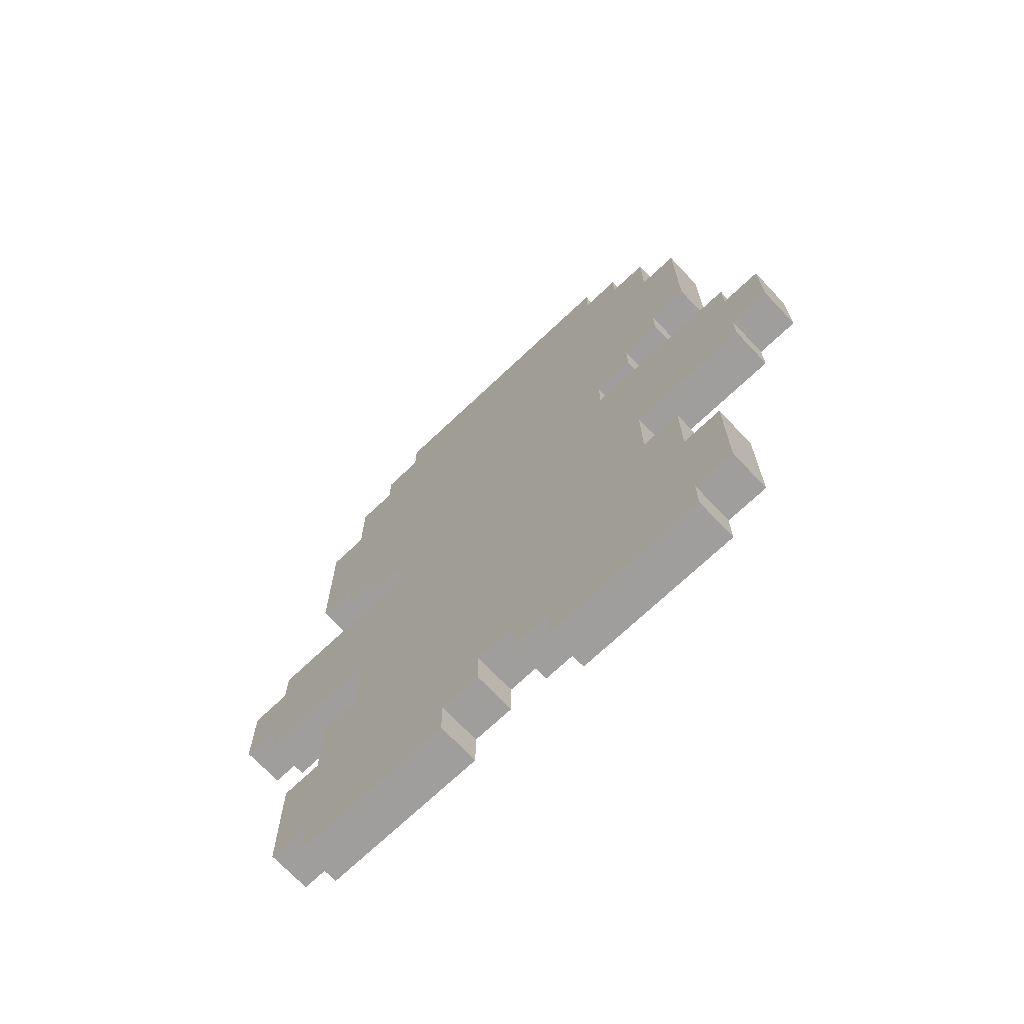
<metadata>
{"format":"obj","ext":"obj","renderer":"f3d","projection":"perspective","resolution":1024,"background":"white","views":[{"elev":-71.1,"azim":-136.6,"up":"+Y"}]}
</metadata>
<code>
o
v -1.3 0.9 0.4
v -1.3 0.9 0.3
v -1.3 1.1 0.4
v -1.3 1.1 0.3
v -1.2 0.8 0.4
v -1.2 0.8 0.3
v -1.2 0.9 0.4
v -1.2 0.9 0.3
v -1.2 1.1 0.4
v -1.2 1.1 0.3
v -1.2 1.2 0.4
v -1.2 1.2 0.3
v -1.1 0.1 0.4
v -1.1 0.1 0.3
v -1.1 0.4 0.4
v -1.1 0.4 0.3
v -1.1 1.5 0.4
v -1.1 1.5 0.3
v -1.1 1.9 0.4
v -1.1 1.9 0.3
v -1 0 0.4
v -1 0 0.3
v -1 0.1 0.4
v -1 0.1 0.3
v -1 0.4 0.4
v -1 0.4 0.3
v -1 0.6 0.4
v -1 0.6 0.3
v -1 1.4 0.4
v -1 1.4 0.3
v -1 1.5 0.4
v -1 1.5 0.3
v -1 1.9 0.4
v -1 1.9 0.3
v -1 2.1 0.4
v -1 2.1 0.3
v -0.9 0.6 0.4
v -0.9 0.6 0.3
v -0.9 0.8 0.4
v -0.9 0.8 0.3
v -0.9 1.3 0.4
v -0.9 1.3 0.3
v -0.9 1.4 0.4
v -0.9 1.4 0.3
v -0.9 2.1 0.4
v -0.9 2.1 0.3
v -0.9 2.2 0.4
v -0.9 2.2 0.3
v -0.8 1.2 0.4
v -0.8 1.2 0.3
v -0.8 1.3 0.4
v -0.8 1.3 0.3
v -0.8 2.2 0.4
v -0.8 2.2 0.3
v -0.8 2.3 0.4
v -0.8 2.3 0.3
v -0.4 0.1 0.4
v -0.4 0.1 0.3
v -0.4 0.2 0.4
v -0.4 0.2 0.3
v -0.3 0 0.4
v -0.3 0 0.3
v -0.3 0.1 0.4
v -0.3 0.1 0.3
v -0.6 0 0.4
v -0.6 0 0.3
v -0.6 0.1 0.4
v -0.6 0.1 0.3
v -0.5 0.1 0.4
v -0.5 0.1 0.3
v -0.5 0.2 0.4
v -0.5 0.2 0.3
v -0.1 1.2 0.4
v -0.1 1.2 0.3
v -0.1 1.3 0.4
v -0.1 1.3 0.3
v -0.1 2.2 0.4
v -0.1 2.2 0.3
v -0.1 2.3 0.4
v -0.1 2.3 0.3
v 0 0.6 0.4
v 0 0.6 0.3
v 0 0.8 0.4
v 0 0.8 0.3
v 0 1.3 0.4
v 0 1.3 0.3
v 0 1.4 0.4
v 0 1.4 0.3
v 0 2.1 0.4
v 0 2.1 0.3
v 0 2.2 0.4
v 0 2.2 0.3
v 0.1 0 0.4
v 0.1 0 0.3
v 0.1 0.1 0.4
v 0.1 0.1 0.3
v 0.1 0.4 0.4
v 0.1 0.4 0.3
v 0.1 0.6 0.4
v 0.1 0.6 0.3
v 0.1 1.4 0.4
v 0.1 1.4 0.3
v 0.1 1.5 0.4
v 0.1 1.5 0.3
v 0.1 1.9 0.4
v 0.1 1.9 0.3
v 0.1 2.1 0.4
v 0.1 2.1 0.3
v 0.2 0.1 0.4
v 0.2 0.1 0.3
v 0.2 0.4 0.4
v 0.2 0.4 0.3
v 0.2 1.5 0.4
v 0.2 1.5 0.3
v 0.2 1.9 0.4
v 0.2 1.9 0.3
v 0.3 0.8 0.4
v 0.3 0.8 0.3
v 0.3 0.9 0.4
v 0.3 0.9 0.3
v 0.3 1.1 0.4
v 0.3 1.1 0.3
v 0.3 1.2 0.4
v 0.3 1.2 0.3
v 0.4 0.9 0.4
v 0.4 0.9 0.3
v 0.4 1.1 0.4
v 0.4 1.1 0.3
v -1.3 0.9 0.4
v -1.3 1.1 0.4
v -1.2 0.8 0.4
v -1.2 0.9 0.4
v -1.2 1.1 0.4
v -1.2 1.2 0.4
v -1.1 0.1 0.4
v -1.1 0.4 0.4
v -1.1 0.9 0.4
v -1.1 1.1 0.4
v -1.1 1.5 0.4
v -1.1 1.9 0.4
v -1 0 0.4
v -1 0.1 0.4
v -1 0.3 0.4
v -1 0.4 0.4
v -1 0.6 0.4
v -1 0.9 0.4
v -1 1.1 0.4
v -1 1.4 0.4
v -1 1.5 0.4
v -1 1.9 0.4
v -1 2.1 0.4
v -0.9 0.2 0.4
v -0.9 0.3 0.4
v -0.9 0.4 0.4
v -0.9 0.6 0.4
v -0.9 0.8 0.4
v -0.9 0.9 0.4
v -0.9 1.3 0.4
v -0.9 1.4 0.4
v -0.9 1.5 0.4
v -0.9 1.9 0.4
v -0.9 2.1 0.4
v -0.9 2.2 0.4
v -0.8 0.1 0.4
v -0.8 0.2 0.4
v -0.8 0.3 0.4
v -0.8 0.6 0.4
v -0.8 0.8 0.4
v -0.8 1.1 0.4
v -0.8 1.2 0.4
v -0.8 1.3 0.4
v -0.8 1.4 0.4
v -0.8 1.6 0.4
v -0.8 1.7 0.4
v -0.8 2.1 0.4
v -0.8 2.2 0.4
v -0.8 2.3 0.4
v -0.7 0.1 0.4
v -0.7 0.2 0.4
v -0.7 1 0.4
v -0.7 1.2 0.4
v -0.7 1.3 0.4
v -0.7 1.5 0.4
v -0.7 1.6 0.4
v -0.7 1.7 0.4
v -0.7 1.8 0.4
v -0.7 1.9 0.4
v -0.6 0 0.4
v -0.6 0.1 0.4
v -0.6 0.2 0.4
v -0.6 1 0.4
v -0.6 1.3 0.4
v -0.6 1.4 0.4
v -0.6 1.5 0.4
v -0.6 1.6 0.4
v -0.6 1.8 0.4
v -0.6 1.9 0.4
v -0.5 0.1 0.4
v -0.5 0.2 0.4
v -0.5 0.3 0.4
v -0.5 0.4 0.4
v -0.5 0.5 0.4
v -0.5 0.6 0.4
v -0.5 0.7 0.4
v -0.5 0.8 0.4
v -0.5 0.9 0.4
v -0.5 1 0.4
v -0.5 1.1 0.4
v -0.5 1.2 0.4
v -0.5 1.3 0.4
v -0.5 1.6 0.4
v -0.5 1.7 0.4
v -0.4 0.1 0.4
v -0.4 0.2 0.4
v -0.4 0.3 0.4
v -0.4 0.4 0.4
v -0.4 0.5 0.4
v -0.4 0.6 0.4
v -0.4 0.7 0.4
v -0.4 0.8 0.4
v -0.4 0.9 0.4
v -0.4 1 0.4
v -0.4 1.1 0.4
v -0.4 1.2 0.4
v -0.4 1.3 0.4
v -0.4 1.6 0.4
v -0.4 1.7 0.4
v -0.3 0 0.4
v -0.3 0.1 0.4
v -0.3 0.2 0.4
v -0.3 1 0.4
v -0.3 1.3 0.4
v -0.3 1.4 0.4
v -0.3 1.5 0.4
v -0.3 1.6 0.4
v -0.3 1.8 0.4
v -0.3 1.9 0.4
v -0.2 0.1 0.4
v -0.2 0.2 0.4
v -0.2 1 0.4
v -0.2 1.2 0.4
v -0.2 1.3 0.4
v -0.2 1.5 0.4
v -0.2 1.6 0.4
v -0.2 1.7 0.4
v -0.2 1.8 0.4
v -0.2 1.9 0.4
v -0.1 0.1 0.4
v -0.1 0.2 0.4
v -0.1 0.3 0.4
v -0.1 0.6 0.4
v -0.1 0.8 0.4
v -0.1 1.1 0.4
v -0.1 1.2 0.4
v -0.1 1.3 0.4
v -0.1 1.4 0.4
v -0.1 1.6 0.4
v -0.1 1.7 0.4
v -0.1 2.1 0.4
v -0.1 2.2 0.4
v -0.1 2.3 0.4
v 0 0.2 0.4
v 0 0.3 0.4
v 0 0.4 0.4
v 0 0.6 0.4
v 0 0.8 0.4
v 0 0.9 0.4
v 0 1.3 0.4
v 0 1.4 0.4
v 0 1.5 0.4
v 0 1.9 0.4
v 0 2.1 0.4
v 0 2.2 0.4
v 0.1 0 0.4
v 0.1 0.1 0.4
v 0.1 0.3 0.4
v 0.1 0.4 0.4
v 0.1 0.6 0.4
v 0.1 0.9 0.4
v 0.1 1.1 0.4
v 0.1 1.4 0.4
v 0.1 1.5 0.4
v 0.1 1.9 0.4
v 0.1 2.1 0.4
v 0.2 0.1 0.4
v 0.2 0.4 0.4
v 0.2 0.9 0.4
v 0.2 1.1 0.4
v 0.2 1.5 0.4
v 0.2 1.9 0.4
v 0.3 0.8 0.4
v 0.3 0.9 0.4
v 0.3 1.1 0.4
v 0.3 1.2 0.4
v 0.4 0.9 0.4
v 0.4 1.1 0.4
v -1.3 0.9 0.3
v -1.3 1.1 0.3
v -1.2 0.8 0.3
v -1.2 0.9 0.3
v -1.2 1.1 0.3
v -1.2 1.2 0.3
v -1.1 0.1 0.3
v -1.1 0.4 0.3
v -1.1 0.9 0.3
v -1.1 1.1 0.3
v -1.1 1.5 0.3
v -1.1 1.9 0.3
v -1 0 0.3
v -1 0.1 0.3
v -1 0.3 0.3
v -1 0.4 0.3
v -1 0.6 0.3
v -1 0.9 0.3
v -1 1.1 0.3
v -1 1.4 0.3
v -1 1.5 0.3
v -1 1.9 0.3
v -1 2.1 0.3
v -0.9 0.2 0.3
v -0.9 0.3 0.3
v -0.9 0.4 0.3
v -0.9 0.6 0.3
v -0.9 0.8 0.3
v -0.9 0.9 0.3
v -0.9 1.3 0.3
v -0.9 1.4 0.3
v -0.9 1.5 0.3
v -0.9 1.9 0.3
v -0.9 2.1 0.3
v -0.9 2.2 0.3
v -0.8 0.1 0.3
v -0.8 0.2 0.3
v -0.8 0.3 0.3
v -0.8 0.6 0.3
v -0.8 0.8 0.3
v -0.8 1.1 0.3
v -0.8 1.2 0.3
v -0.8 1.3 0.3
v -0.8 1.4 0.3
v -0.8 1.6 0.3
v -0.8 1.7 0.3
v -0.8 2.1 0.3
v -0.8 2.2 0.3
v -0.8 2.3 0.3
v -0.7 0.1 0.3
v -0.7 0.2 0.3
v -0.7 1 0.3
v -0.7 1.2 0.3
v -0.7 1.3 0.3
v -0.7 1.5 0.3
v -0.7 1.6 0.3
v -0.7 1.7 0.3
v -0.7 1.8 0.3
v -0.7 1.9 0.3
v -0.6 0 0.3
v -0.6 0.1 0.3
v -0.6 0.2 0.3
v -0.6 1 0.3
v -0.6 1.3 0.3
v -0.6 1.4 0.3
v -0.6 1.5 0.3
v -0.6 1.6 0.3
v -0.6 1.8 0.3
v -0.6 1.9 0.3
v -0.5 0.1 0.3
v -0.5 0.2 0.3
v -0.5 0.3 0.3
v -0.5 0.4 0.3
v -0.5 0.5 0.3
v -0.5 0.6 0.3
v -0.5 0.7 0.3
v -0.5 0.8 0.3
v -0.5 0.9 0.3
v -0.5 1 0.3
v -0.5 1.1 0.3
v -0.5 1.2 0.3
v -0.5 1.3 0.3
v -0.5 1.6 0.3
v -0.5 1.7 0.3
v -0.4 0.1 0.3
v -0.4 0.2 0.3
v -0.4 0.3 0.3
v -0.4 0.4 0.3
v -0.4 0.5 0.3
v -0.4 0.6 0.3
v -0.4 0.7 0.3
v -0.4 0.8 0.3
v -0.4 0.9 0.3
v -0.4 1 0.3
v -0.4 1.1 0.3
v -0.4 1.2 0.3
v -0.4 1.3 0.3
v -0.4 1.6 0.3
v -0.4 1.7 0.3
v -0.3 0 0.3
v -0.3 0.1 0.3
v -0.3 0.2 0.3
v -0.3 1 0.3
v -0.3 1.3 0.3
v -0.3 1.4 0.3
v -0.3 1.5 0.3
v -0.3 1.6 0.3
v -0.3 1.8 0.3
v -0.3 1.9 0.3
v -0.2 0.1 0.3
v -0.2 0.2 0.3
v -0.2 1 0.3
v -0.2 1.2 0.3
v -0.2 1.3 0.3
v -0.2 1.5 0.3
v -0.2 1.6 0.3
v -0.2 1.7 0.3
v -0.2 1.8 0.3
v -0.2 1.9 0.3
v -0.1 0.1 0.3
v -0.1 0.2 0.3
v -0.1 0.3 0.3
v -0.1 0.6 0.3
v -0.1 0.8 0.3
v -0.1 1.1 0.3
v -0.1 1.2 0.3
v -0.1 1.3 0.3
v -0.1 1.4 0.3
v -0.1 1.6 0.3
v -0.1 1.7 0.3
v -0.1 2.1 0.3
v -0.1 2.2 0.3
v -0.1 2.3 0.3
v 0 0.2 0.3
v 0 0.3 0.3
v 0 0.4 0.3
v 0 0.6 0.3
v 0 0.8 0.3
v 0 0.9 0.3
v 0 1.3 0.3
v 0 1.4 0.3
v 0 1.5 0.3
v 0 1.9 0.3
v 0 2.1 0.3
v 0 2.2 0.3
v 0.1 0 0.3
v 0.1 0.1 0.3
v 0.1 0.3 0.3
v 0.1 0.4 0.3
v 0.1 0.6 0.3
v 0.1 0.9 0.3
v 0.1 1.1 0.3
v 0.1 1.4 0.3
v 0.1 1.5 0.3
v 0.1 1.9 0.3
v 0.1 2.1 0.3
v 0.2 0.1 0.3
v 0.2 0.4 0.3
v 0.2 0.9 0.3
v 0.2 1.1 0.3
v 0.2 1.5 0.3
v 0.2 1.9 0.3
v 0.3 0.8 0.3
v 0.3 0.9 0.3
v 0.3 1.1 0.3
v 0.3 1.2 0.3
v 0.4 0.9 0.3
v 0.4 1.1 0.3
v -1 0 0.4
v -0.6 0 0.4
v -0.3 0 0.4
v 0.1 0 0.4
v -1 0 0.3
v -0.6 0 0.3
v -0.3 0 0.3
v 0.1 0 0.3
v -1.1 0.1 0.4
v -1 0.1 0.4
v -0.6 0.1 0.4
v -0.5 0.1 0.4
v -0.4 0.1 0.4
v -0.3 0.1 0.4
v 0.1 0.1 0.4
v 0.2 0.1 0.4
v -1.1 0.1 0.3
v -1 0.1 0.3
v -0.6 0.1 0.3
v -0.5 0.1 0.3
v -0.4 0.1 0.3
v -0.3 0.1 0.3
v 0.1 0.1 0.3
v 0.2 0.1 0.3
v -0.5 0.2 0.4
v -0.4 0.2 0.4
v -0.5 0.2 0.3
v -0.4 0.2 0.3
v -1.2 0.8 0.4
v -0.9 0.8 0.4
v 0 0.8 0.4
v 0.3 0.8 0.4
v -1.2 0.8 0.3
v -0.9 0.8 0.3
v 0 0.8 0.3
v 0.3 0.8 0.3
v -1.3 0.9 0.4
v -1.2 0.9 0.4
v 0.3 0.9 0.4
v 0.4 0.9 0.4
v -1.3 0.9 0.3
v -1.2 0.9 0.3
v 0.3 0.9 0.3
v 0.4 0.9 0.3
v -0.9 1.3 0.4
v -0.8 1.3 0.4
v -0.1 1.3 0.4
v 0 1.3 0.4
v -0.9 1.3 0.3
v -0.8 1.3 0.3
v -0.1 1.3 0.3
v 0 1.3 0.3
v -1 1.4 0.4
v -0.9 1.4 0.4
v 0 1.4 0.4
v 0.1 1.4 0.4
v -1 1.4 0.3
v -0.9 1.4 0.3
v 0 1.4 0.3
v 0.1 1.4 0.3
v -1.1 1.5 0.4
v -1 1.5 0.4
v 0.1 1.5 0.4
v 0.2 1.5 0.4
v -1.1 1.5 0.3
v -1 1.5 0.3
v 0.1 1.5 0.3
v 0.2 1.5 0.3
v -1.1 0.4 0.4
v -1 0.4 0.4
v 0.1 0.4 0.4
v 0.2 0.4 0.4
v -1.1 0.4 0.3
v -1 0.4 0.3
v 0.1 0.4 0.3
v 0.2 0.4 0.3
v -1 0.6 0.4
v -0.9 0.6 0.4
v 0 0.6 0.4
v 0.1 0.6 0.4
v -1 0.6 0.3
v -0.9 0.6 0.3
v 0 0.6 0.3
v 0.1 0.6 0.3
v -1.3 1.1 0.4
v -1.2 1.1 0.4
v 0.3 1.1 0.4
v 0.4 1.1 0.4
v -1.3 1.1 0.3
v -1.2 1.1 0.3
v 0.3 1.1 0.3
v 0.4 1.1 0.3
v -1.2 1.2 0.4
v -0.8 1.2 0.4
v -0.1 1.2 0.4
v 0.3 1.2 0.4
v -1.2 1.2 0.3
v -0.8 1.2 0.3
v -0.1 1.2 0.3
v 0.3 1.2 0.3
v -1.1 1.9 0.4
v -1 1.9 0.4
v 0.1 1.9 0.4
v 0.2 1.9 0.4
v -1.1 1.9 0.3
v -1 1.9 0.3
v 0.1 1.9 0.3
v 0.2 1.9 0.3
v -1 2.1 0.4
v -0.9 2.1 0.4
v 0 2.1 0.4
v 0.1 2.1 0.4
v -1 2.1 0.3
v -0.9 2.1 0.3
v 0 2.1 0.3
v 0.1 2.1 0.3
v -0.9 2.2 0.4
v -0.8 2.2 0.4
v -0.1 2.2 0.4
v 0 2.2 0.4
v -0.9 2.2 0.3
v -0.8 2.2 0.3
v -0.1 2.2 0.3
v 0 2.2 0.3
v -0.8 2.3 0.4
v -0.1 2.3 0.4
v -0.8 2.3 0.3
v -0.1 2.3 0.3
f 3 2 1
f 4 2 3
f 7 6 5
f 8 6 7
f 11 10 9
f 12 10 11
f 15 14 13
f 16 14 15
f 19 18 17
f 20 18 19
f 23 22 21
f 24 22 23
f 27 26 25
f 28 26 27
f 31 30 29
f 32 30 31
f 35 34 33
f 36 34 35
f 39 38 37
f 40 38 39
f 43 42 41
f 44 42 43
f 47 46 45
f 48 46 47
f 51 50 49
f 52 50 51
f 55 54 53
f 56 54 55
f 59 58 57
f 60 58 59
f 63 62 61
f 64 62 63
f 65 66 67
f 67 66 68
f 69 70 71
f 71 70 72
f 73 74 75
f 75 74 76
f 77 78 79
f 79 78 80
f 81 82 83
f 83 82 84
f 85 86 87
f 87 86 88
f 89 90 91
f 91 90 92
f 93 94 95
f 95 94 96
f 97 98 99
f 99 98 100
f 101 102 103
f 103 102 104
f 105 106 107
f 107 106 108
f 109 110 111
f 111 110 112
f 113 114 115
f 115 114 116
f 117 118 119
f 119 118 120
f 121 122 123
f 123 122 124
f 125 126 127
f 127 126 128
f 132 130 129
f 133 130 132
f 137 132 131
f 137 133 132
f 138 134 133
f 138 133 137
f 142 136 135
f 143 136 142
f 144 136 143
f 146 137 131
f 146 138 137
f 147 134 138
f 147 138 146
f 149 140 139
f 150 140 149
f 152 143 142
f 153 144 143
f 153 143 152
f 154 145 144
f 154 144 153
f 155 145 154
f 156 146 131
f 157 147 146
f 157 146 156
f 159 149 148
f 160 150 149
f 160 149 159
f 161 151 150
f 161 150 160
f 162 151 161
f 164 152 142
f 164 142 141
f 165 153 152
f 165 152 164
f 166 155 154
f 166 153 165
f 166 154 153
f 167 156 155
f 167 155 166
f 168 157 156
f 168 156 167
f 169 134 147
f 169 157 168
f 169 147 157
f 170 134 169
f 171 159 158
f 172 162 161
f 172 160 159
f 172 159 171
f 172 161 160
f 173 162 172
f 174 162 173
f 175 163 162
f 175 162 174
f 176 163 175
f 178 164 141
f 178 165 164
f 179 168 167
f 179 165 178
f 179 166 165
f 179 170 169
f 179 169 168
f 179 167 166
f 180 170 179
f 181 171 170
f 181 170 180
f 182 173 172
f 182 171 181
f 182 172 171
f 183 173 182
f 184 174 173
f 184 173 183
f 185 176 175
f 185 174 184
f 185 175 174
f 186 176 185
f 187 176 186
f 188 178 141
f 189 180 179
f 189 178 188
f 189 179 178
f 190 180 189
f 191 182 181
f 191 180 190
f 191 181 180
f 192 183 182
f 192 182 191
f 193 183 192
f 194 184 183
f 194 183 193
f 195 185 184
f 195 184 194
f 195 186 185
f 196 187 186
f 196 186 195
f 197 176 187
f 197 187 196
f 198 190 189
f 199 191 190
f 199 190 198
f 200 191 199
f 201 191 200
f 202 191 201
f 203 191 202
f 204 191 203
f 205 191 204
f 206 191 205
f 207 192 191
f 207 191 206
f 208 192 207
f 209 192 208
f 210 193 192
f 210 192 209
f 211 196 195
f 211 197 196
f 211 195 194
f 212 197 211
f 214 200 199
f 215 201 200
f 215 200 214
f 216 202 201
f 216 201 215
f 217 203 202
f 217 202 216
f 218 204 203
f 218 203 217
f 219 205 204
f 219 204 218
f 220 206 205
f 220 205 219
f 221 208 207
f 221 206 220
f 221 207 206
f 222 208 221
f 223 209 208
f 223 208 222
f 224 210 209
f 224 209 223
f 225 193 210
f 225 210 224
f 226 212 211
f 226 211 194
f 227 197 212
f 227 212 226
f 229 214 213
f 230 222 221
f 230 220 219
f 230 214 229
f 230 219 218
f 230 215 214
f 230 221 220
f 230 216 215
f 230 217 216
f 230 218 217
f 231 224 223
f 231 222 230
f 231 223 222
f 231 225 224
f 232 193 225
f 232 225 231
f 233 194 193
f 233 193 232
f 234 227 226
f 234 194 233
f 234 226 194
f 235 227 234
f 236 197 227
f 236 227 235
f 237 176 197
f 237 197 236
f 238 230 229
f 238 229 228
f 238 231 230
f 239 231 238
f 240 232 231
f 240 231 239
f 241 232 240
f 242 233 232
f 242 232 241
f 242 234 233
f 243 235 234
f 243 234 242
f 244 236 235
f 244 235 243
f 245 236 244
f 246 237 236
f 246 236 245
f 247 176 237
f 247 237 246
f 248 239 238
f 248 238 228
f 249 241 240
f 249 239 248
f 249 240 239
f 250 241 249
f 251 241 250
f 252 241 251
f 253 241 252
f 254 242 241
f 254 241 253
f 255 243 242
f 255 242 254
f 255 244 243
f 256 244 255
f 257 245 244
f 257 244 256
f 258 246 245
f 258 245 257
f 258 247 246
f 259 176 247
f 259 247 258
f 260 177 176
f 260 176 259
f 261 177 260
f 262 249 248
f 262 250 249
f 263 251 250
f 263 250 262
f 264 251 263
f 265 252 251
f 265 251 264
f 266 253 252
f 266 252 265
f 267 253 266
f 268 256 255
f 269 257 256
f 269 256 268
f 269 259 258
f 269 258 257
f 270 259 269
f 271 259 270
f 272 260 259
f 272 259 271
f 273 260 272
f 274 248 228
f 275 262 248
f 275 248 274
f 275 263 262
f 276 264 263
f 276 263 275
f 277 265 264
f 277 264 276
f 278 265 277
f 279 267 266
f 279 253 267
f 280 254 253
f 280 253 279
f 281 270 269
f 282 271 270
f 282 270 281
f 283 272 271
f 283 271 282
f 284 272 283
f 285 277 276
f 285 276 275
f 286 277 285
f 287 279 266
f 287 280 279
f 288 254 280
f 288 280 287
f 289 283 282
f 290 283 289
f 291 287 266
f 292 288 287
f 292 287 291
f 293 254 288
f 293 288 292
f 294 254 293
f 295 293 292
f 296 293 295
f 297 298 300
f 300 298 301
f 299 300 305
f 300 301 305
f 301 302 306
f 305 301 306
f 303 304 310
f 310 304 311
f 311 304 312
f 299 305 314
f 305 306 314
f 306 302 315
f 314 306 315
f 307 308 317
f 317 308 318
f 310 311 320
f 311 312 321
f 320 311 321
f 312 313 322
f 321 312 322
f 322 313 323
f 299 314 324
f 314 315 325
f 324 314 325
f 316 317 327
f 317 318 328
f 327 317 328
f 318 319 329
f 328 318 329
f 329 319 330
f 310 320 332
f 309 310 332
f 320 321 333
f 332 320 333
f 322 323 334
f 333 321 334
f 321 322 334
f 323 324 335
f 334 323 335
f 324 325 336
f 335 324 336
f 315 302 337
f 336 325 337
f 325 315 337
f 337 302 338
f 326 327 339
f 329 330 340
f 327 328 340
f 339 327 340
f 328 329 340
f 340 330 341
f 341 330 342
f 330 331 343
f 342 330 343
f 343 331 344
f 309 332 346
f 332 333 346
f 335 336 347
f 346 333 347
f 333 334 347
f 337 338 347
f 336 337 347
f 334 335 347
f 347 338 348
f 338 339 349
f 348 338 349
f 340 341 350
f 349 339 350
f 339 340 350
f 350 341 351
f 341 342 352
f 351 341 352
f 343 344 353
f 352 342 353
f 342 343 353
f 353 344 354
f 354 344 355
f 309 346 356
f 347 348 357
f 356 346 357
f 346 347 357
f 357 348 358
f 349 350 359
f 358 348 359
f 348 349 359
f 350 351 360
f 359 350 360
f 360 351 361
f 351 352 362
f 361 351 362
f 352 353 363
f 362 352 363
f 353 354 363
f 354 355 364
f 363 354 364
f 355 344 365
f 364 355 365
f 357 358 366
f 358 359 367
f 366 358 367
f 367 359 368
f 368 359 369
f 369 359 370
f 370 359 371
f 371 359 372
f 372 359 373
f 373 359 374
f 359 360 375
f 374 359 375
f 375 360 376
f 376 360 377
f 360 361 378
f 377 360 378
f 363 364 379
f 364 365 379
f 362 363 379
f 379 365 380
f 367 368 382
f 368 369 383
f 382 368 383
f 369 370 384
f 383 369 384
f 370 371 385
f 384 370 385
f 371 372 386
f 385 371 386
f 372 373 387
f 386 372 387
f 373 374 388
f 387 373 388
f 375 376 389
f 388 374 389
f 374 375 389
f 389 376 390
f 376 377 391
f 390 376 391
f 377 378 392
f 391 377 392
f 378 361 393
f 392 378 393
f 379 380 394
f 362 379 394
f 380 365 395
f 394 380 395
f 381 382 397
f 389 390 398
f 387 388 398
f 397 382 398
f 386 387 398
f 382 383 398
f 388 389 398
f 383 384 398
f 384 385 398
f 385 386 398
f 391 392 399
f 398 390 399
f 390 391 399
f 392 393 399
f 393 361 400
f 399 393 400
f 361 362 401
f 400 361 401
f 394 395 402
f 401 362 402
f 362 394 402
f 402 395 403
f 395 365 404
f 403 395 404
f 365 344 405
f 404 365 405
f 397 398 406
f 396 397 406
f 398 399 406
f 406 399 407
f 399 400 408
f 407 399 408
f 408 400 409
f 400 401 410
f 409 400 410
f 401 402 410
f 402 403 411
f 410 402 411
f 403 404 412
f 411 403 412
f 412 404 413
f 404 405 414
f 413 404 414
f 405 344 415
f 414 405 415
f 406 407 416
f 396 406 416
f 408 409 417
f 416 407 417
f 407 408 417
f 417 409 418
f 418 409 419
f 419 409 420
f 420 409 421
f 409 410 422
f 421 409 422
f 410 411 423
f 422 410 423
f 411 412 423
f 423 412 424
f 412 413 425
f 424 412 425
f 413 414 426
f 425 413 426
f 414 415 426
f 415 344 427
f 426 415 427
f 344 345 428
f 427 344 428
f 428 345 429
f 416 417 430
f 417 418 430
f 418 419 431
f 430 418 431
f 431 419 432
f 419 420 433
f 432 419 433
f 420 421 434
f 433 420 434
f 434 421 435
f 423 424 436
f 424 425 437
f 436 424 437
f 426 427 437
f 425 426 437
f 437 427 438
f 438 427 439
f 427 428 440
f 439 427 440
f 440 428 441
f 396 416 442
f 416 430 443
f 442 416 443
f 430 431 443
f 431 432 444
f 443 431 444
f 432 433 445
f 444 432 445
f 445 433 446
f 434 435 447
f 435 421 447
f 421 422 448
f 447 421 448
f 437 438 449
f 438 439 450
f 449 438 450
f 439 440 451
f 450 439 451
f 451 440 452
f 444 445 453
f 443 444 453
f 453 445 454
f 434 447 455
f 447 448 455
f 448 422 456
f 455 448 456
f 450 451 457
f 457 451 458
f 434 455 459
f 455 456 460
f 459 455 460
f 456 422 461
f 460 456 461
f 461 422 462
f 460 461 463
f 463 461 464
f 469 466 465
f 470 466 469
f 471 468 467
f 472 468 471
f 481 474 473
f 482 474 481
f 483 476 475
f 484 476 483
f 485 478 477
f 486 478 485
f 487 480 479
f 488 480 487
f 491 490 489
f 492 490 491
f 497 494 493
f 498 494 497
f 499 496 495
f 500 496 499
f 505 502 501
f 506 502 505
f 507 504 503
f 508 504 507
f 513 510 509
f 514 510 513
f 515 512 511
f 516 512 515
f 521 518 517
f 522 518 521
f 523 520 519
f 524 520 523
f 529 526 525
f 530 526 529
f 531 528 527
f 532 528 531
f 533 534 537
f 537 534 538
f 535 536 539
f 539 536 540
f 541 542 545
f 545 542 546
f 543 544 547
f 547 544 548
f 549 550 553
f 553 550 554
f 551 552 555
f 555 552 556
f 557 558 561
f 561 558 562
f 559 560 563
f 563 560 564
f 565 566 569
f 569 566 570
f 567 568 571
f 571 568 572
f 573 574 577
f 577 574 578
f 575 576 579
f 579 576 580
f 581 582 585
f 585 582 586
f 583 584 587
f 587 584 588
f 589 590 591
f 591 590 592

</code>
